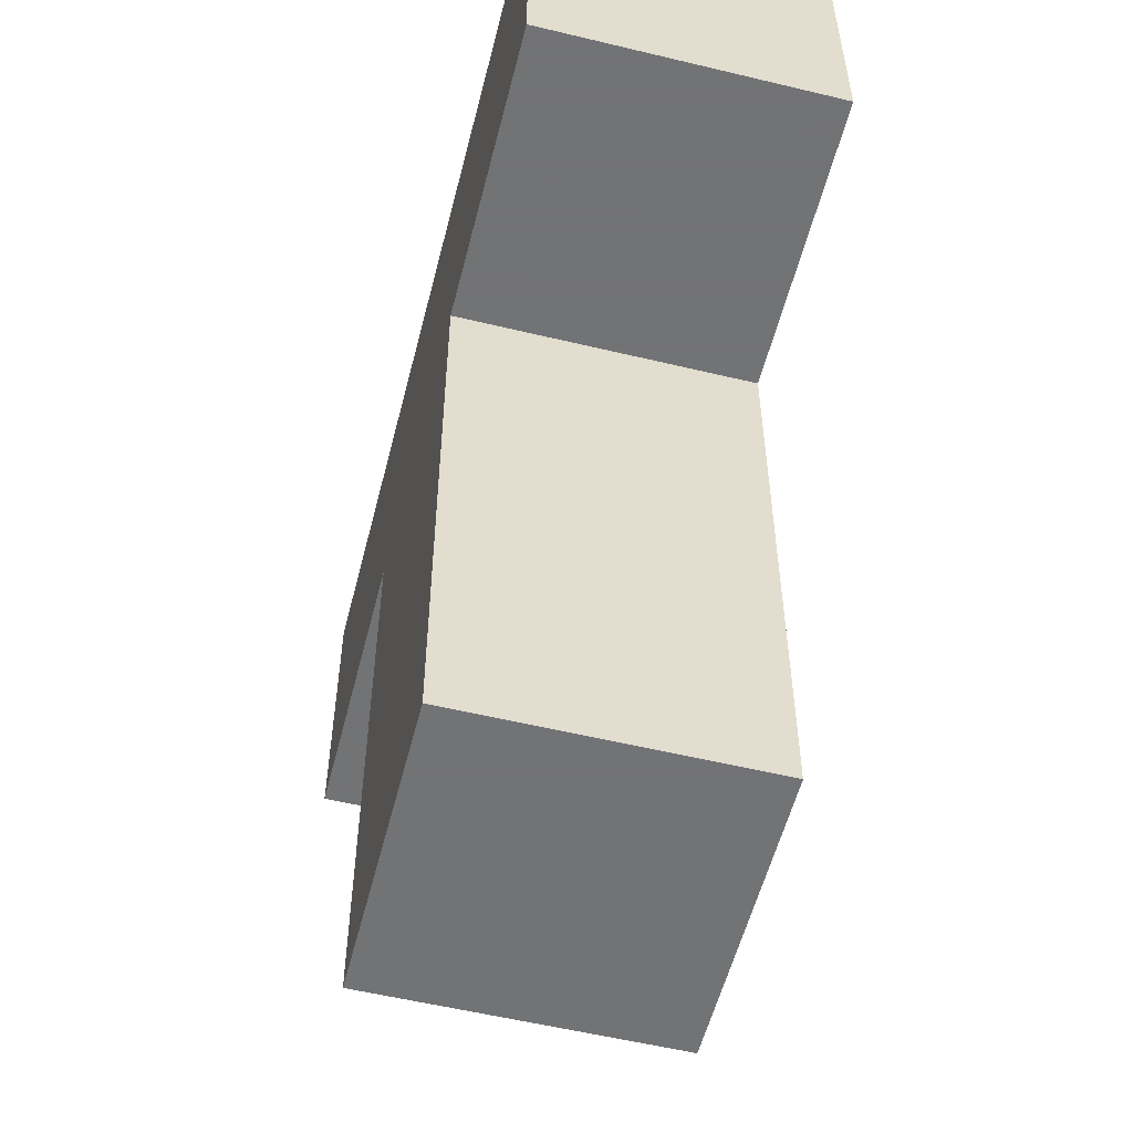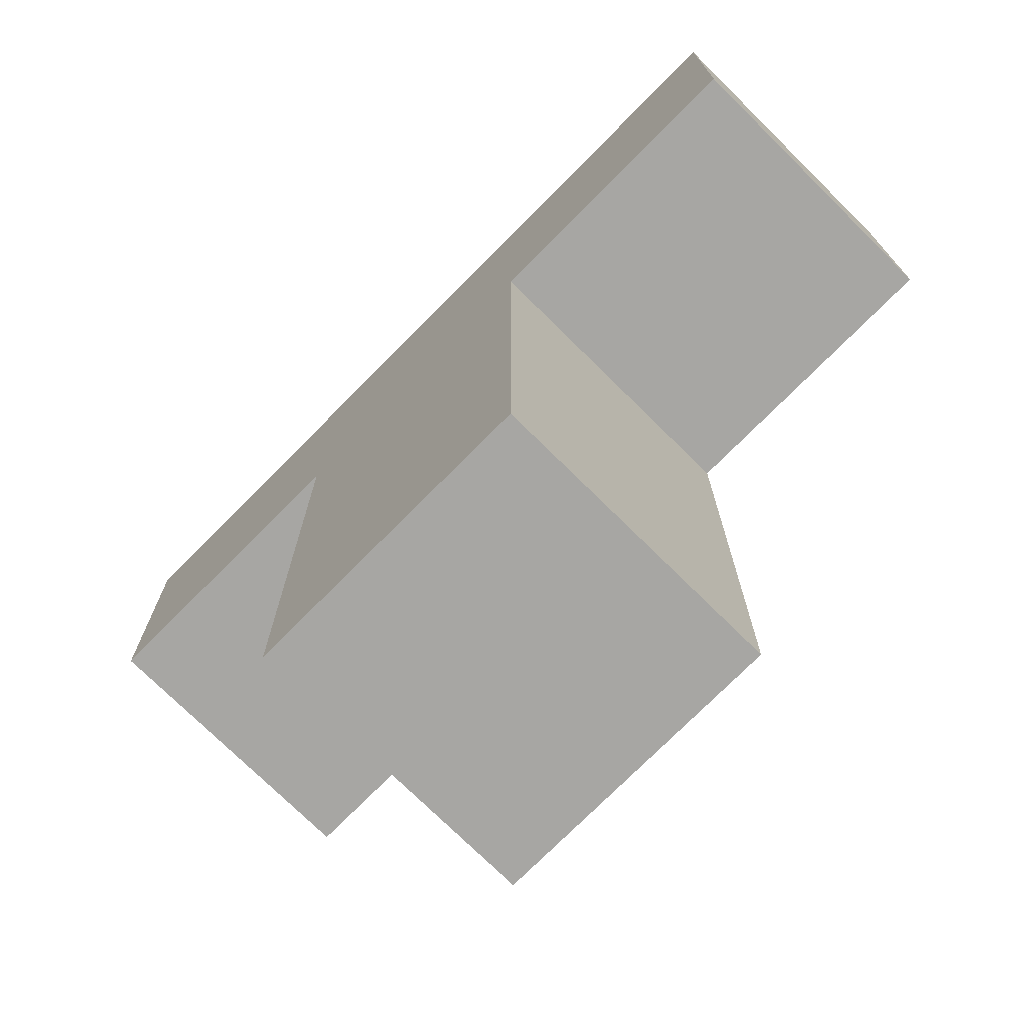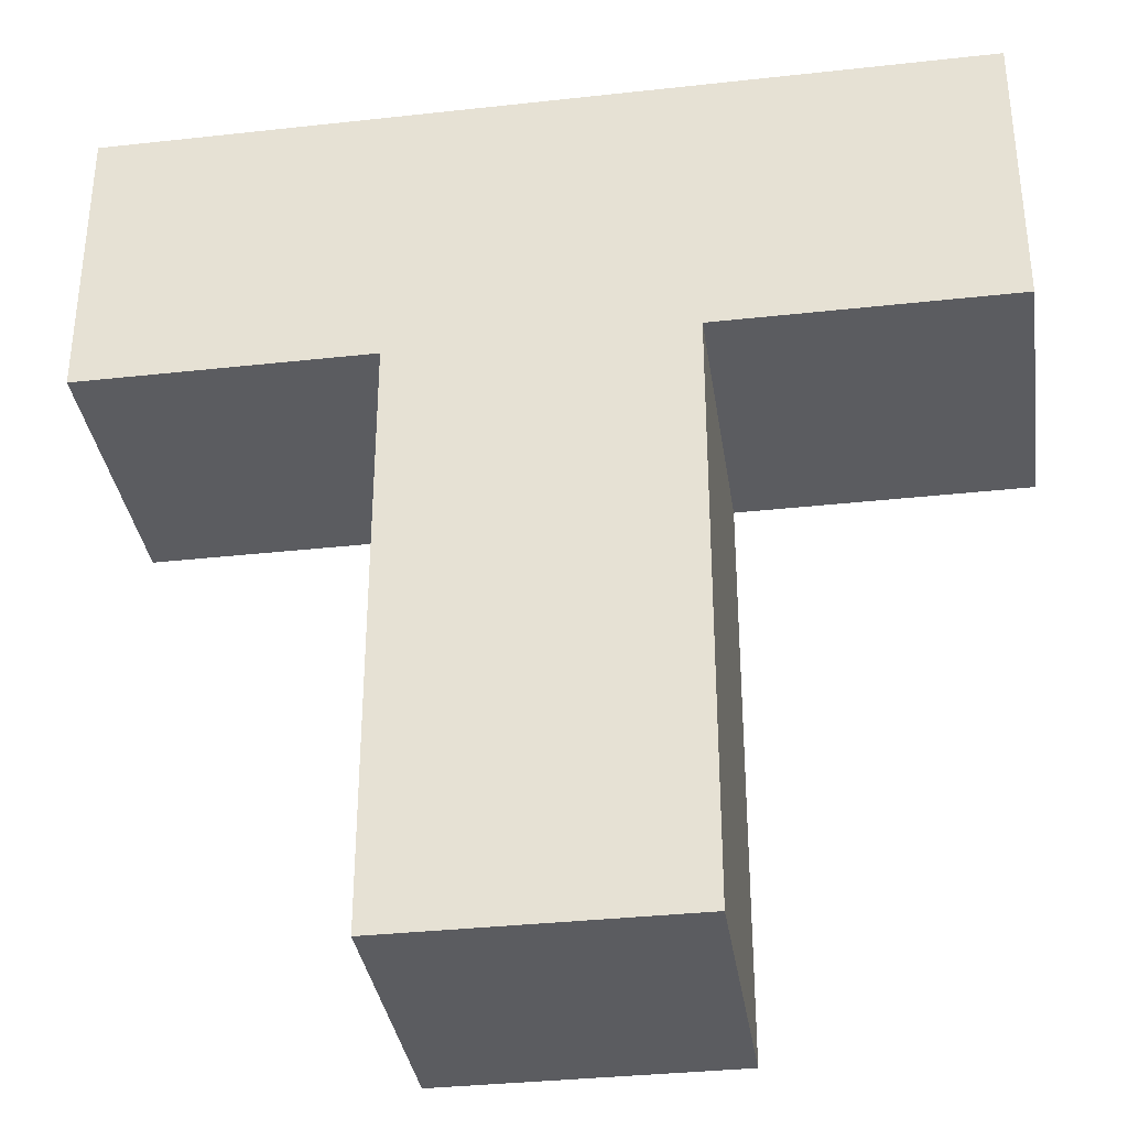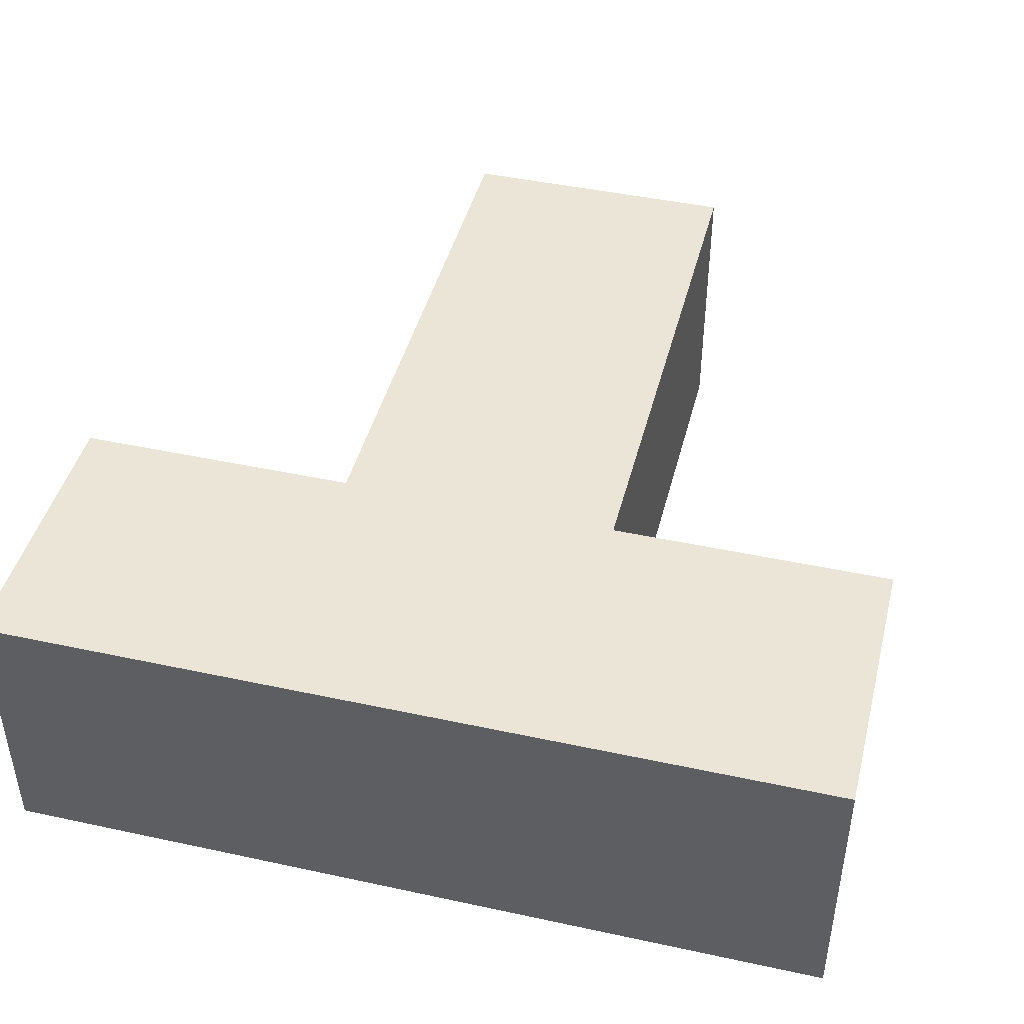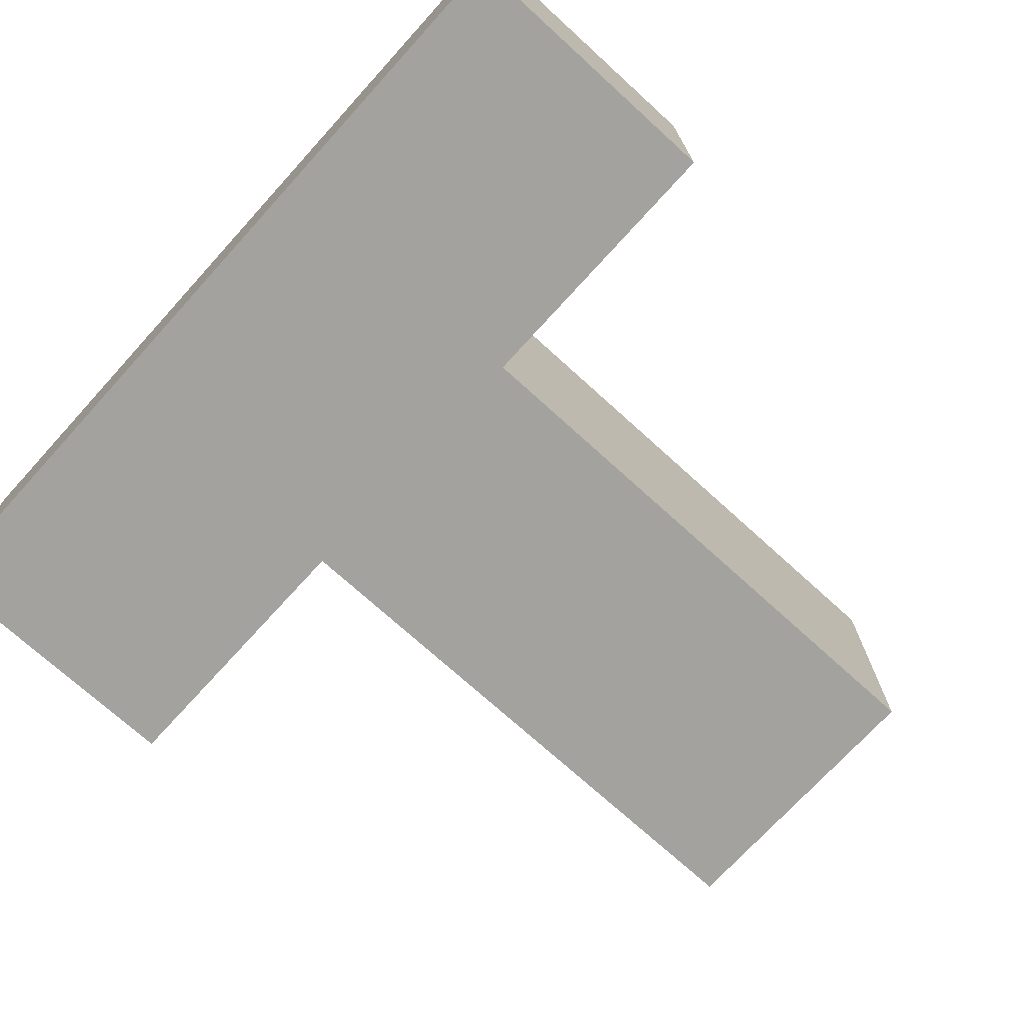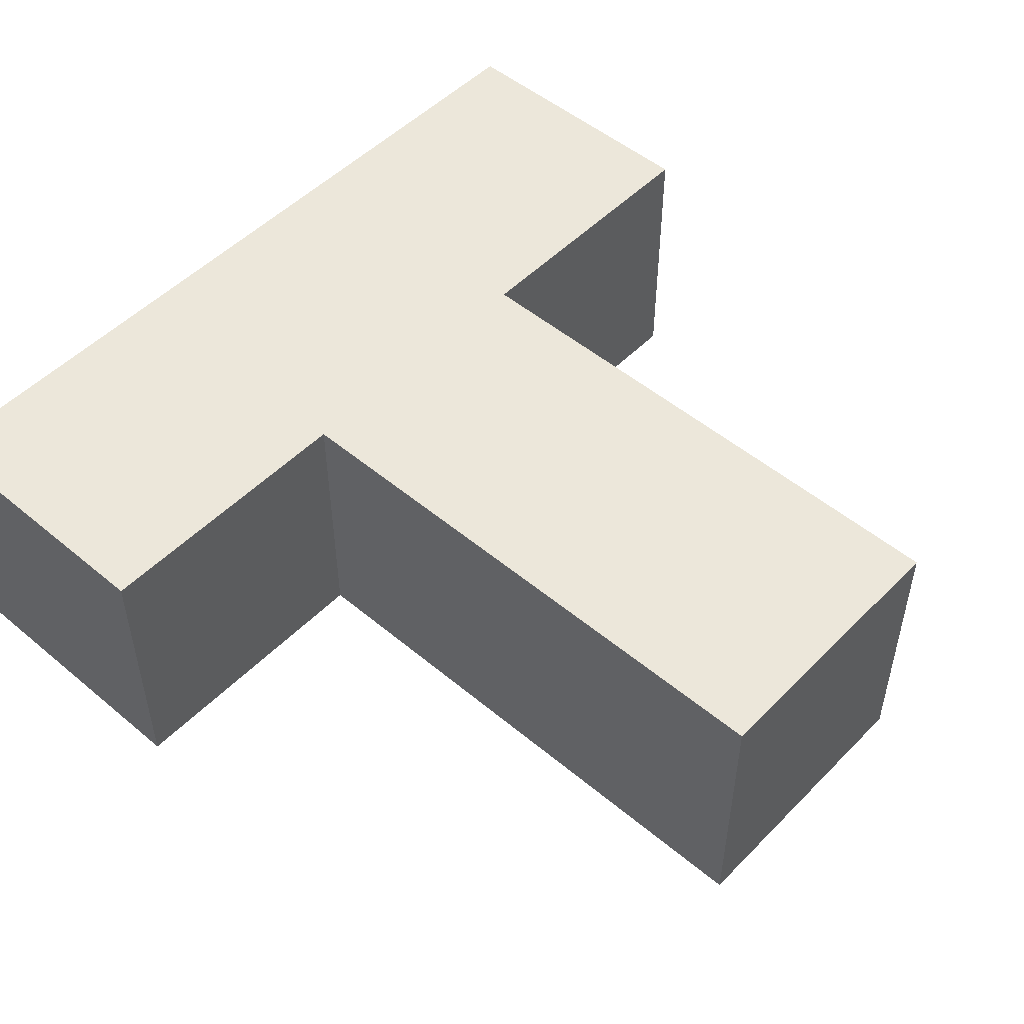
<metadata>
{"format":"obj","ext":"obj","renderer":"f3d","projection":"perspective","resolution":1024,"background":"white","views":[{"elev":-55.7,"azim":-104.2,"up":"+Y"},{"elev":-74.2,"azim":-134.7,"up":"+Y"},{"elev":-34.7,"azim":-171.6,"up":"+Y"},{"elev":44.2,"azim":-165.8,"up":"+Z"},{"elev":-72.5,"azim":-132.3,"up":"+Z"},{"elev":50.7,"azim":-47.6,"up":"+Z"}]}
</metadata>
<code>
v -0.15 0.15 0
v -0.05 0.15 0
v -0.05 0.05 0
f 1 2 3
v -0.15 0.15 0
v -0.05 0.05 0
v -0.15 0.05 0
f 4 5 6
v -0.05 0.15 0
v 0.05 0.15 0
v 0.05 0.05 0
f 7 8 9
v -0.05 0.15 0
v 0.05 0.05 0
v -0.05 0.05 0
f 10 11 12
v 0.05 0.15 0
v 0.15 0.15 0
v 0.15 0.05 0
f 13 14 15
v 0.05 0.15 0
v 0.15 0.05 0
v 0.05 0.05 0
f 16 17 18
v -0.05 0.05 0
v 0.05 0.05 0
v 0.05 -0.05 0
f 19 20 21
v -0.05 0.05 0
v 0.05 -0.05 0
v -0.05 -0.05 0
f 22 23 24
v -0.05 -0.05 0
v 0.05 -0.05 0
v 0.05 -0.15 0
f 25 26 27
v -0.05 -0.05 0
v 0.05 -0.15 0
v -0.05 -0.15 0
f 28 29 30
v -0.15 0.15 0.1
v -0.05 0.05 0.1
v -0.05 0.15 0.1
f 31 32 33
v -0.15 0.15 0.1
v -0.15 0.05 0.1
v -0.05 0.05 0.1
f 34 35 36
v -0.05 0.15 0.1
v 0.05 0.05 0.1
v 0.05 0.15 0.1
f 37 38 39
v -0.05 0.15 0.1
v -0.05 0.05 0.1
v 0.05 0.05 0.1
f 40 41 42
v 0.05 0.15 0.1
v 0.15 0.05 0.1
v 0.15 0.15 0.1
f 43 44 45
v 0.05 0.15 0.1
v 0.05 0.05 0.1
v 0.15 0.05 0.1
f 46 47 48
v -0.05 0.05 0.1
v 0.05 -0.05 0.1
v 0.05 0.05 0.1
f 49 50 51
v -0.05 0.05 0.1
v -0.05 -0.05 0.1
v 0.05 -0.05 0.1
f 52 53 54
v -0.05 -0.05 0.1
v 0.05 -0.15 0.1
v 0.05 -0.05 0.1
f 55 56 57
v -0.05 -0.05 0.1
v -0.05 -0.15 0.1
v 0.05 -0.15 0.1
f 58 59 60
v -0.05 0.15 0
v -0.15 0.15 0
v -0.05 0.15 0.1
f 61 62 63
v -0.05 0.15 0.1
v -0.15 0.15 0
v -0.15 0.15 0.1
f 64 65 66
v 0.05 0.15 0
v -0.05 0.15 0
v 0.05 0.15 0.1
f 67 68 69
v 0.05 0.15 0.1
v -0.05 0.15 0
v -0.05 0.15 0.1
f 70 71 72
v 0.15 0.15 0
v 0.05 0.15 0
v 0.15 0.15 0.1
f 73 74 75
v 0.15 0.15 0.1
v 0.05 0.15 0
v 0.05 0.15 0.1
f 76 77 78
v 0.15 0.05 0
v 0.15 0.15 0
v 0.15 0.05 0.1
f 79 80 81
v 0.15 0.05 0.1
v 0.15 0.15 0
v 0.15 0.15 0.1
f 82 83 84
v 0.05 0.05 0
v 0.15 0.05 0
v 0.05 0.05 0.1
f 85 86 87
v 0.05 0.05 0.1
v 0.15 0.05 0
v 0.15 0.05 0.1
f 88 89 90
v 0.05 -0.05 0
v 0.05 0.05 0
v 0.05 -0.05 0.1
f 91 92 93
v 0.05 -0.05 0.1
v 0.05 0.05 0
v 0.05 0.05 0.1
f 94 95 96
v 0.05 -0.15 0
v 0.05 -0.05 0
v 0.05 -0.15 0.1
f 97 98 99
v 0.05 -0.15 0.1
v 0.05 -0.05 0
v 0.05 -0.05 0.1
f 100 101 102
v -0.05 -0.15 0
v 0.05 -0.15 0
v -0.05 -0.15 0.1
f 103 104 105
v -0.05 -0.15 0.1
v 0.05 -0.15 0
v 0.05 -0.15 0.1
f 106 107 108
v -0.05 -0.05 0
v -0.05 -0.15 0
v -0.05 -0.05 0.1
f 109 110 111
v -0.05 -0.05 0.1
v -0.05 -0.15 0
v -0.05 -0.15 0.1
f 112 113 114
v -0.05 0.05 0
v -0.05 -0.05 0
v -0.05 0.05 0.1
f 115 116 117
v -0.05 0.05 0.1
v -0.05 -0.05 0
v -0.05 -0.05 0.1
f 118 119 120
v -0.15 0.05 0
v -0.05 0.05 0
v -0.15 0.05 0.1
f 121 122 123
v -0.15 0.05 0.1
v -0.05 0.05 0
v -0.05 0.05 0.1
f 124 125 126
v -0.15 0.15 0
v -0.15 0.05 0
v -0.15 0.15 0.1
f 127 128 129
v -0.15 0.15 0.1
v -0.15 0.05 0
v -0.15 0.05 0.1
f 130 131 132

</code>
